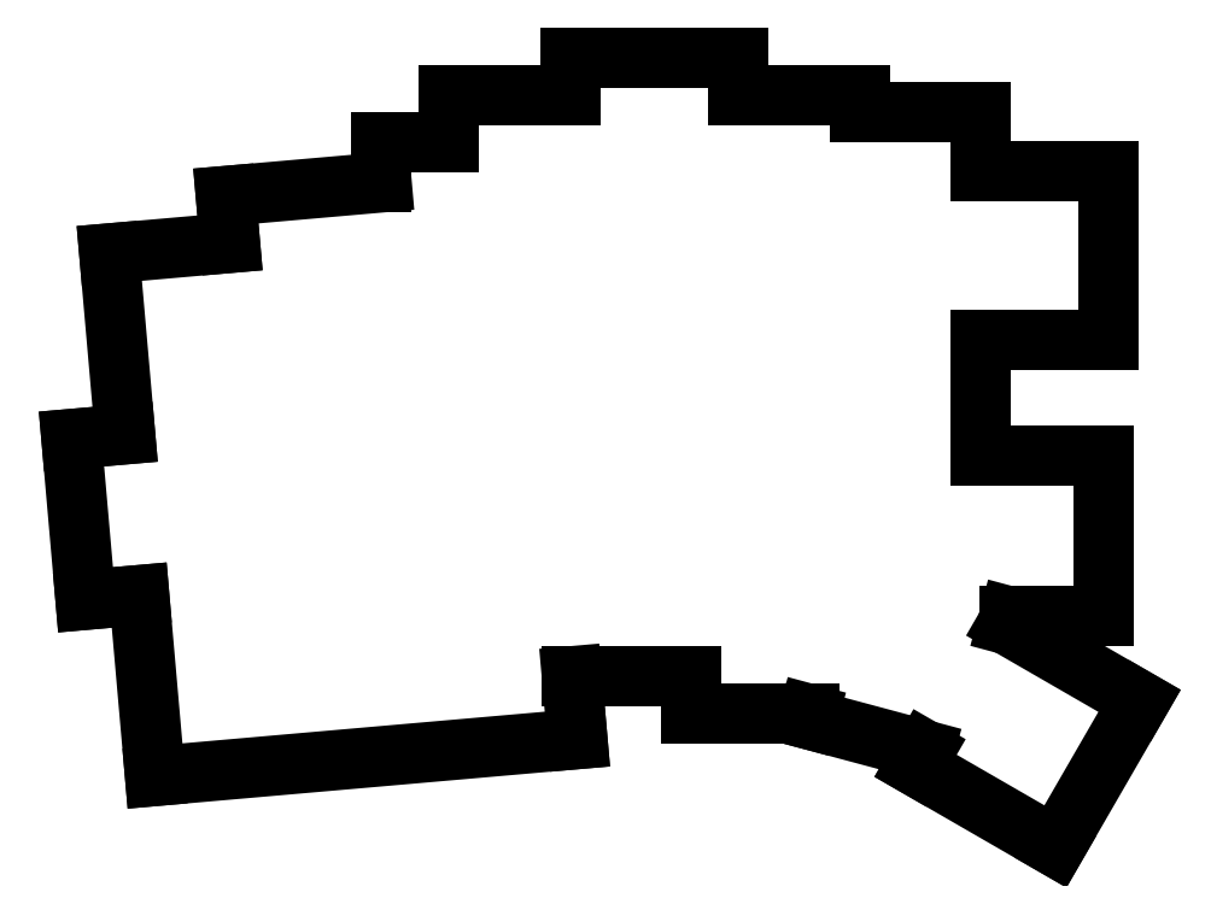
<metadata>
{"format":"dxf","ext":"dxf","renderer":"ezdxf+matplotlib","layout":"modelspace","background":"white","min_lineweight":24,"dpi":150}
</metadata>
<code>
0
SECTION
2
ENTITIES
0
LINE
8
0
10
48.51
20
-124.2
11
56.48
21
-123.5
0
LINE
8
0
10
54.39
20
-99.64
11
46.42
21
-100.3
0
LINE
8
0
10
46.42
20
-100.3
11
48.51
21
-124.2
0
LINE
8
0
10
58.84
20
-150.4
11
121.6
21
-145
0
LINE
8
0
10
56.48
20
-123.5
11
58.84
21
-150.4
0
LINE
8
0
10
52.04
20
-72.74
11
54.39
21
-99.64
0
LINE
8
0
10
52.04
20
-72.74
11
69.97
21
-71.17
0
LINE
8
0
10
120.8
20
-135.6
11
121.6
21
-145
0
LINE
8
0
10
69.36
20
-64.2
11
92.5
21
-62.17
0
LINE
8
0
10
69.97
20
-71.17
11
69.36
21
-64.2
0
LINE
8
0
10
92.5
20
-56.22
11
102.5
21
-56.22
0
LINE
8
0
10
92.5
20
-62.17
11
92.5
21
-56.22
0
LINE
8
0
10
102.5
20
-49.22
11
120.5
21
-49.22
0
LINE
8
0
10
102.5
20
-49.22
11
102.5
21
-56.22
0
LINE
8
0
10
120.8
20
-135.6
11
138.5
21
-135.6
0
LINE
8
0
10
145.5
20
-49.22
11
145.5
21
-43.61
0
LINE
8
0
10
145.5
20
-43.61
11
120.5
21
-43.61
0
LINE
8
0
10
120.5
20
-43.61
11
120.5
21
-49.22
0
LINE
8
0
10
138.5
20
-141.2
11
156
21
-141.2
0
LINE
8
0
10
138.5
20
-135.6
11
138.5
21
-141.2
0
LINE
8
0
10
163.5
20
-51.72
11
163.5
21
-49.22
0
LINE
8
0
10
145.5
20
-49.22
11
163.5
21
-49.22
0
LINE
8
0
10
181.5
20
-102.7
11
181.5
21
-85.52
0
LINE
8
0
10
181.5
20
-60.52
11
181.5
21
-51.72
0
LINE
8
0
10
163.5
20
-51.72
11
181.5
21
-51.72
0
LINE
8
0
10
155.8
20
-142
11
173.2
21
-146.6
0
LINE
8
0
10
185.5
20
-127.9
11
185.8
21
-126.7
0
LINE
8
0
10
156
20
-141.2
11
155.8
21
-142
0
LINE
8
0
10
192.6
20
-160.9
11
205.1
21
-139.3
0
LINE
8
0
10
205.1
20
-139.3
11
185.5
21
-127.9
0
LINE
8
0
10
173.2
20
-146.6
11
171.8
21
-148.9
0
LINE
8
0
10
171.8
20
-148.9
11
192.6
21
-160.9
0
LINE
8
0
10
185.8
20
-126.7
11
199.8
21
-126.7
0
LINE
8
0
10
199.8
20
-126.7
11
199.8
21
-102.7
0
LINE
8
0
10
199.8
20
-102.7
11
181.5
21
-102.7
0
LINE
8
0
10
181.5
20
-85.52
11
200.5
21
-85.52
0
LINE
8
0
10
200.5
20
-85.52
11
200.5
21
-60.52
0
LINE
8
0
10
200.5
20
-60.52
11
181.5
21
-60.52
0
ENDSEC
0
EOF

</code>
